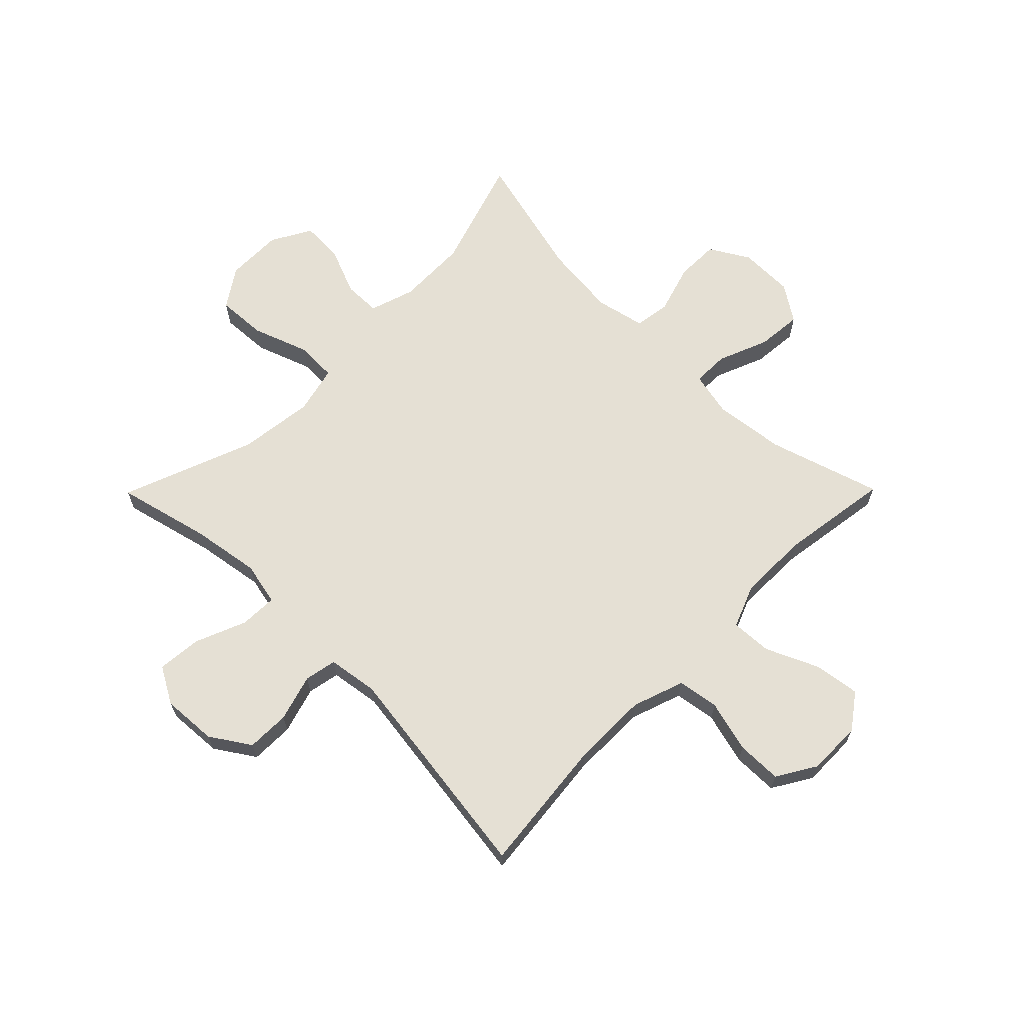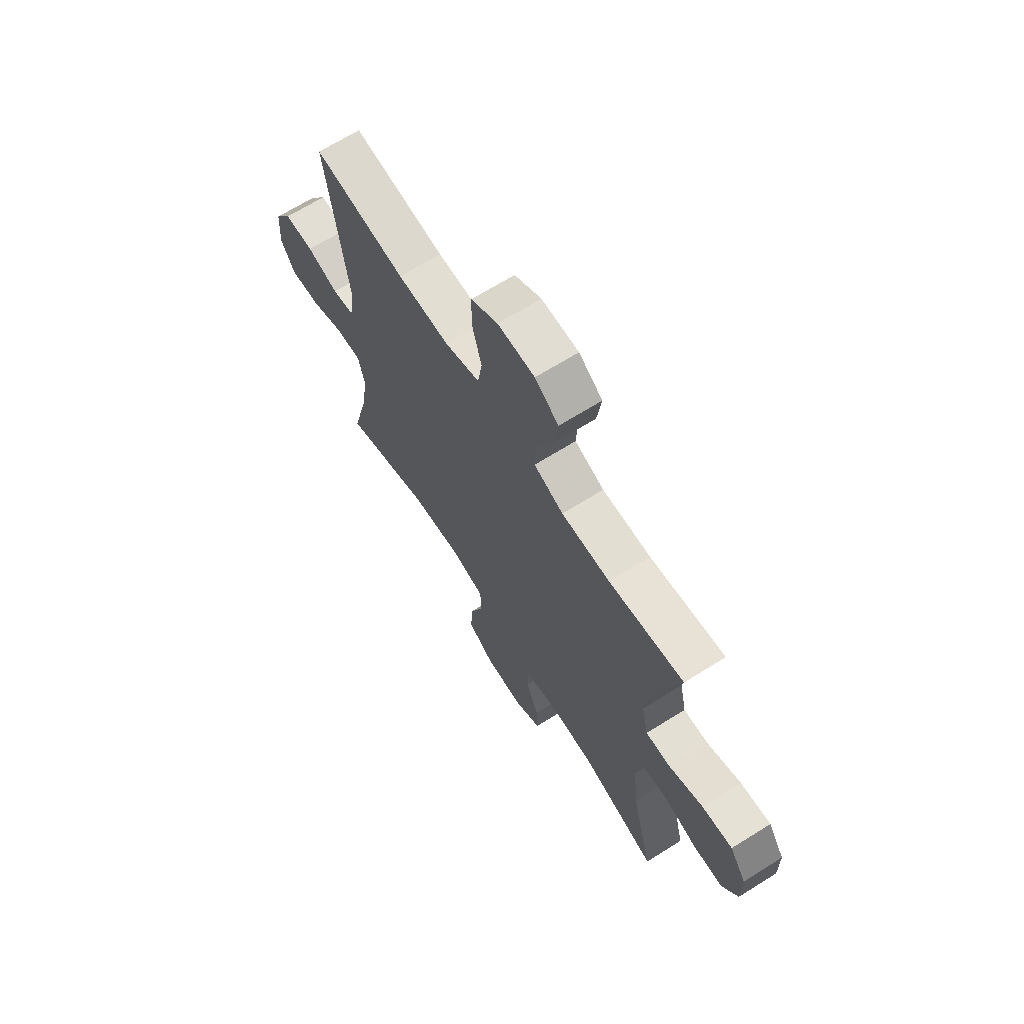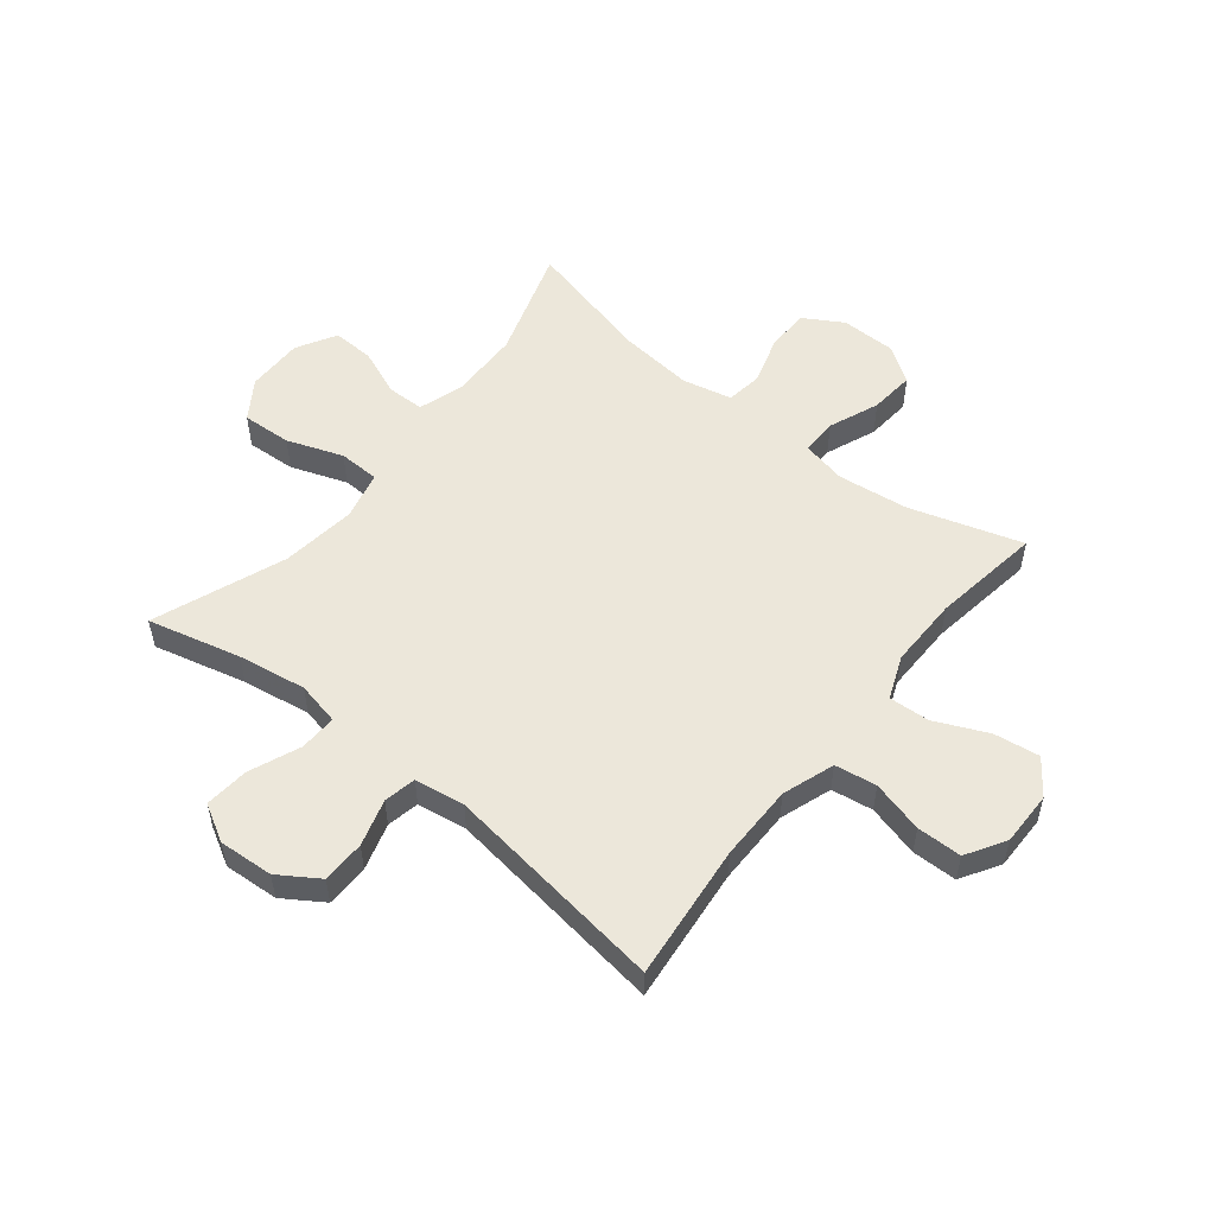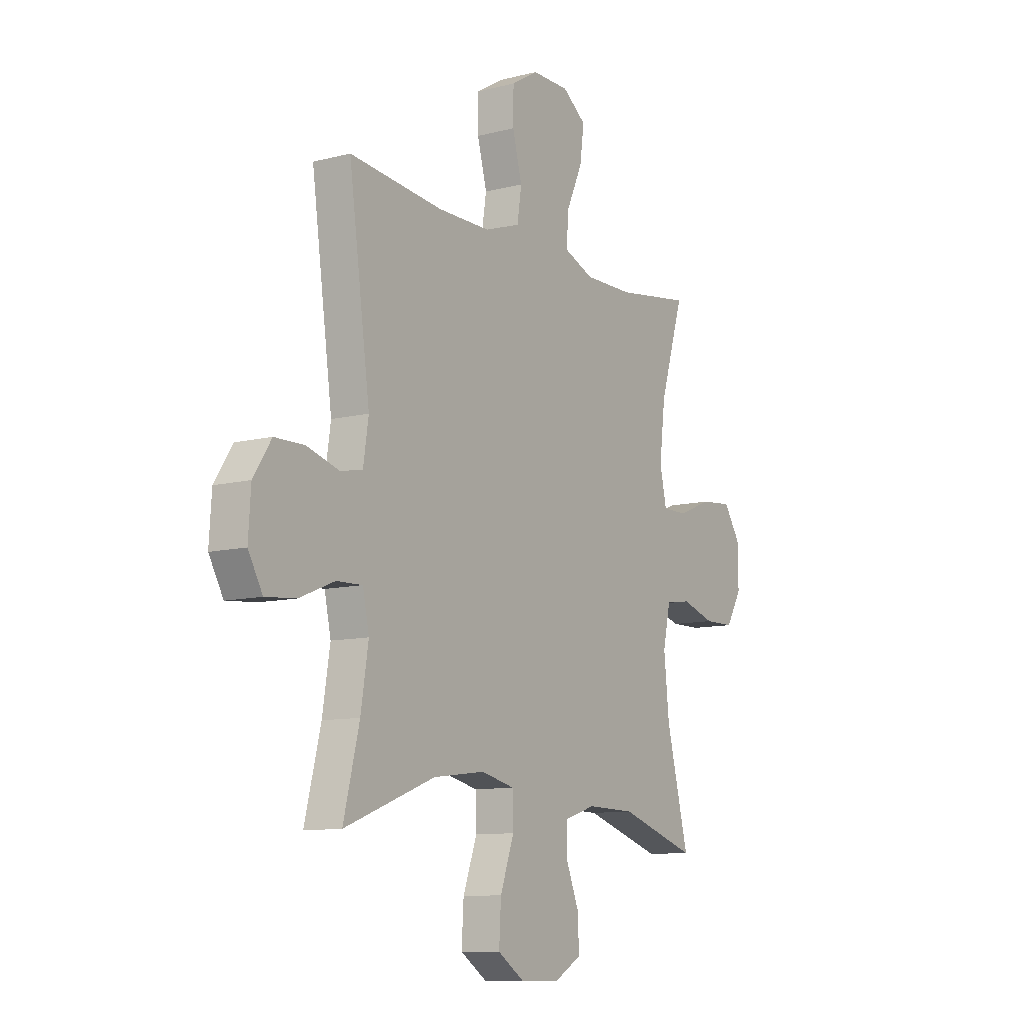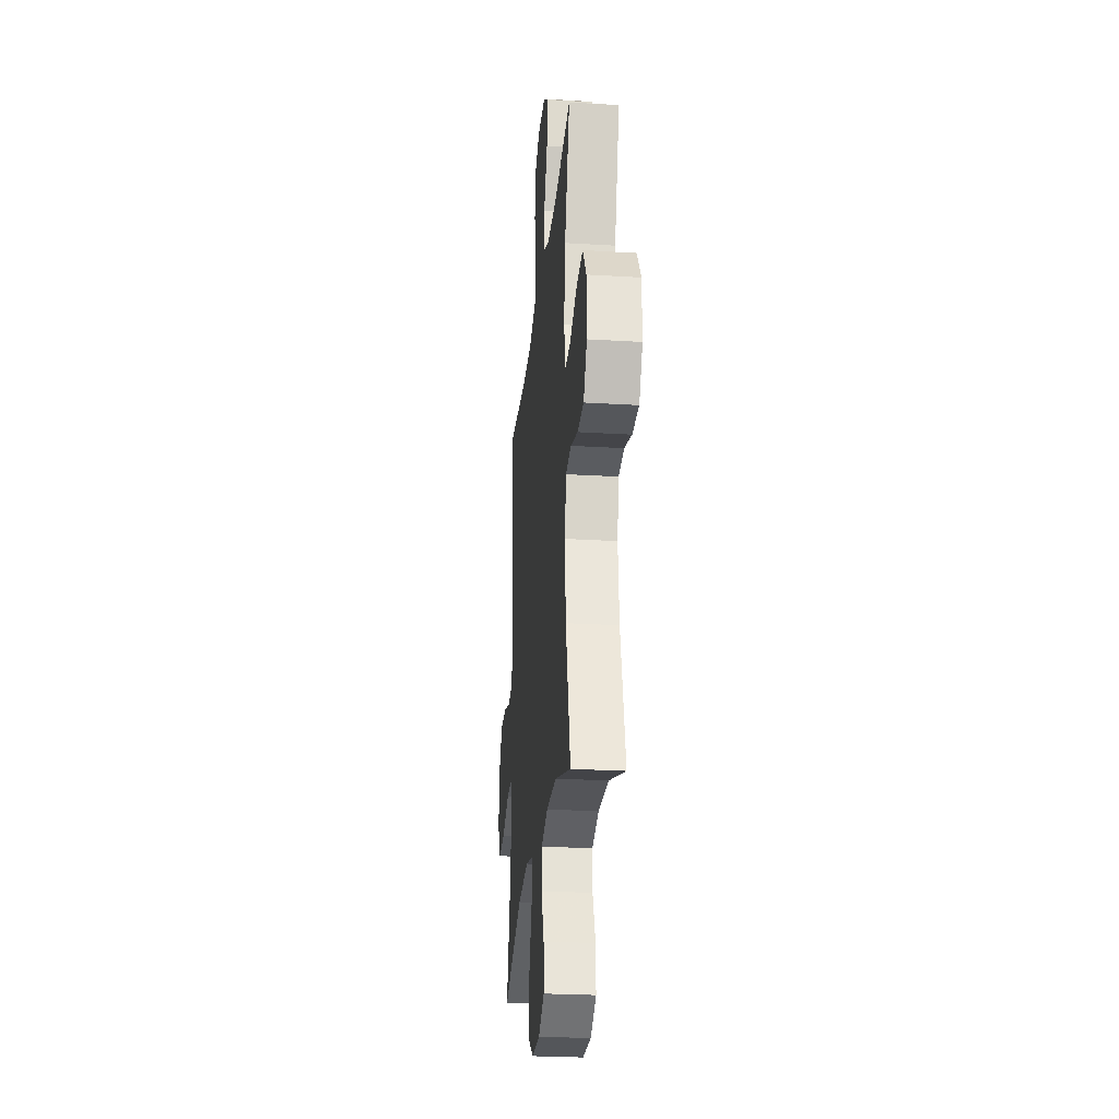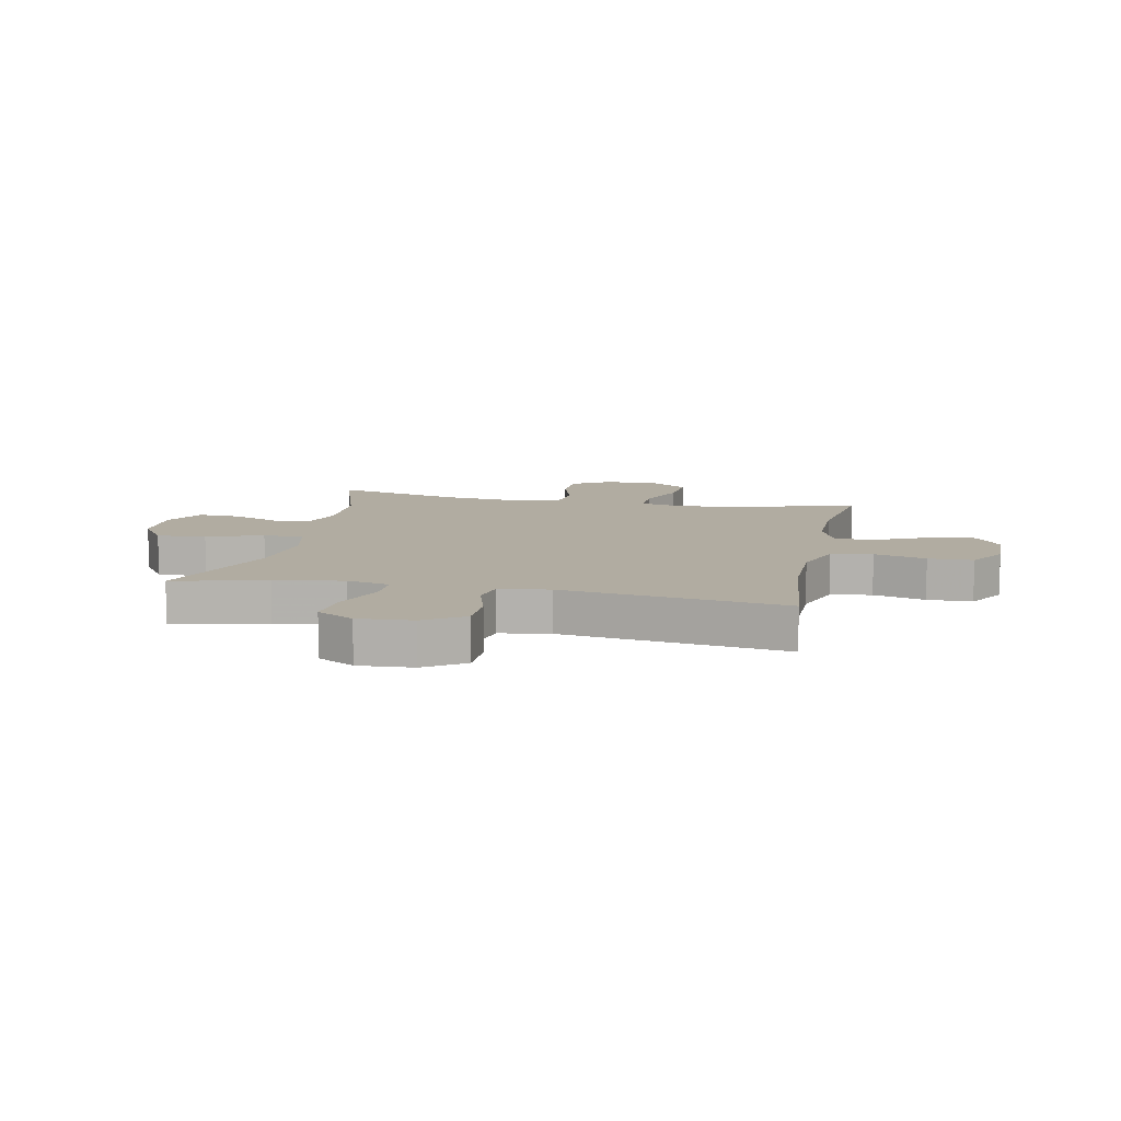
<metadata>
{"format":"obj","ext":"obj","renderer":"f3d","projection":"perspective","resolution":1024,"background":"white","views":[{"elev":65.7,"azim":-45.3,"up":"+Y"},{"elev":67.7,"azim":57.9,"up":"+Z"},{"elev":53.6,"azim":-51.3,"up":"+Y"},{"elev":-10.2,"azim":-56.9,"up":"+Z"},{"elev":-26.0,"azim":84.5,"up":"+Z"},{"elev":10.2,"azim":-78.4,"up":"+Y"}]}
</metadata>
<code>
v 0.5 0.07 -0.5
v 0.305 0.07 -0.437
v 0.183 0.07 -0.434
v 0.105 0.07 -0.459
v 0.104 0.07 -0.523
v 0.137 0.07 -0.605
v 0.14 0.07 -0.678
v 0.071 0.07 -0.717
v -0.028 0.07 -0.716
v -0.095 0.07 -0.671
v -0.09 0.07 -0.585
v -0.055 0.07 -0.488
v -0.057 0.07 -0.417
v -0.141 0.07 -0.397
v -0.271 0.07 -0.413
v -0.5 0.07 -0.5
v -0.46 0.07 -0.339
v -0.441 0.07 -0.22
v -0.457 0.07 -0.145
v -0.522 0.07 -0.147
v -0.61 0.07 -0.183
v -0.687 0.07 -0.19
v -0.723 0.07 -0.126
v -0.717 0.07 -0.031
v -0.672 0.07 0.038
v -0.597 0.07 0.039
v -0.516 0.07 0.015
v -0.46 0.07 0.026
v -0.447 0.07 0.113
v -0.5 0.07 0.5
v -0.264 0.07 0.475
v -0.132 0.07 0.475
v -0.042 0.07 0.506
v -0.031 0.07 0.578
v -0.055 0.07 0.668
v -0.054 0.07 0.746
v 0.014 0.07 0.787
v 0.108 0.07 0.786
v 0.168 0.07 0.742
v 0.157 0.07 0.663
v 0.116 0.07 0.572
v 0.112 0.07 0.501
v 0.187 0.07 0.471
v 0.31 0.07 0.472
v 0.5 0.07 0.5
v 0.44 0.07 0.306
v 0.425 0.07 0.183
v 0.442 0.07 0.105
v 0.505 0.07 0.106
v 0.592 0.07 0.141
v 0.67 0.07 0.148
v 0.712 0.07 0.085
v 0.713 0.07 -0.01
v 0.673 0.07 -0.078
v 0.598 0.07 -0.079
v 0.513 0.07 -0.053
v 0.45 0.07 -0.062
v 0.431 0.07 -0.148
v 0.444 0.07 -0.276
v 0.5 0 -0.5
v 0.305 0 -0.437
v 0.183 0 -0.434
v 0.105 0 -0.459
v 0.104 0 -0.523
v 0.137 0 -0.605
v 0.14 0 -0.678
v 0.071 0 -0.717
v -0.028 0 -0.716
v -0.095 0 -0.671
v -0.09 0 -0.585
v -0.055 0 -0.488
v -0.057 0 -0.417
v -0.141 0 -0.397
v -0.271 0 -0.413
v -0.5 0 -0.5
v -0.46 0 -0.339
v -0.441 0 -0.22
v -0.457 0 -0.145
v -0.522 0 -0.147
v -0.61 0 -0.183
v -0.687 0 -0.19
v -0.723 0 -0.126
v -0.717 0 -0.031
v -0.672 0 0.038
v -0.597 0 0.039
v -0.516 0 0.015
v -0.46 0 0.026
v -0.447 0 0.113
v -0.5 0 0.5
v -0.264 0 0.475
v -0.132 0 0.475
v -0.042 0 0.506
v -0.031 0 0.578
v -0.055 0 0.668
v -0.054 0 0.746
v 0.014 0 0.787
v 0.108 0 0.786
v 0.168 0 0.742
v 0.157 0 0.663
v 0.116 0 0.572
v 0.112 0 0.501
v 0.187 0 0.471
v 0.31 0 0.472
v 0.5 0 0.5
v 0.44 0 0.306
v 0.425 0 0.183
v 0.442 0 0.105
v 0.505 0 0.106
v 0.592 0 0.141
v 0.67 0 0.148
v 0.712 0 0.085
v 0.713 0 -0.01
v 0.673 0 -0.078
v 0.598 0 -0.079
v 0.513 0 -0.053
v 0.45 0 -0.062
v 0.431 0 -0.148
v 0.444 0 -0.276
f 53 54 55 56
f 53 56 57
f 52 53 57
f 49 50 51 52
f 48 49 52 57
f 47 48 57 58
f 44 45 46
f 43 44 46 47
f 42 43 47 58
f 38 39 40 41
f 38 41 42
f 37 38 42
f 34 35 36 37
f 33 34 37 42
f 32 33 42 58
f 29 30 31
f 28 29 31 32
f 24 25 26 27
f 24 27 28
f 23 24 28
f 20 21 22 23
f 19 20 23 28
f 18 19 28 32
f 15 16 17
f 14 15 17 18
f 13 14 18 32
f 9 10 11 12
f 9 12 13
f 5 6 7 8
f 4 5 8 9
f 59 1 2
f 59 2 3
f 58 59 3 4
f 32 58 4
f 4 9 13 32
f 115 114 113 112
f 116 115 112
f 116 112 111
f 111 110 109 108
f 116 111 108 107
f 117 116 107 106
f 105 104 103
f 106 105 103 102
f 117 106 102 101
f 100 99 98 97
f 101 100 97
f 101 97 96
f 96 95 94 93
f 101 96 93 92
f 117 101 92 91
f 90 89 88
f 91 90 88 87
f 86 85 84 83
f 87 86 83
f 87 83 82
f 82 81 80 79
f 87 82 79 78
f 91 87 78 77
f 76 75 74
f 77 76 74 73
f 91 77 73 72
f 71 70 69 68
f 72 71 68
f 67 66 65 64
f 68 67 64 63
f 61 60 118
f 62 61 118
f 63 62 118 117
f 63 117 91
f 91 72 68 63
f 1 60 61 2
f 2 61 62 3
f 3 62 63 4
f 4 63 64 5
f 5 64 65 6
f 6 65 66 7
f 7 66 67 8
f 8 67 68 9
f 9 68 69 10
f 10 69 70 11
f 11 70 71 12
f 12 71 72 13
f 13 72 73 14
f 14 73 74 15
f 15 74 75 16
f 16 75 76 17
f 17 76 77 18
f 18 77 78 19
f 19 78 79 20
f 20 79 80 21
f 21 80 81 22
f 22 81 82 23
f 23 82 83 24
f 24 83 84 25
f 25 84 85 26
f 26 85 86 27
f 27 86 87 28
f 28 87 88 29
f 29 88 89 30
f 30 89 90 31
f 31 90 91 32
f 32 91 92 33
f 33 92 93 34
f 34 93 94 35
f 35 94 95 36
f 36 95 96 37
f 37 96 97 38
f 38 97 98 39
f 39 98 99 40
f 40 99 100 41
f 41 100 101 42
f 42 101 102 43
f 43 102 103 44
f 44 103 104 45
f 45 104 105 46
f 46 105 106 47
f 47 106 107 48
f 48 107 108 49
f 49 108 109 50
f 50 109 110 51
f 51 110 111 52
f 52 111 112 53
f 53 112 113 54
f 54 113 114 55
f 55 114 115 56
f 56 115 116 57
f 57 116 117 58
f 58 117 118 59
f 59 118 60 1

</code>
